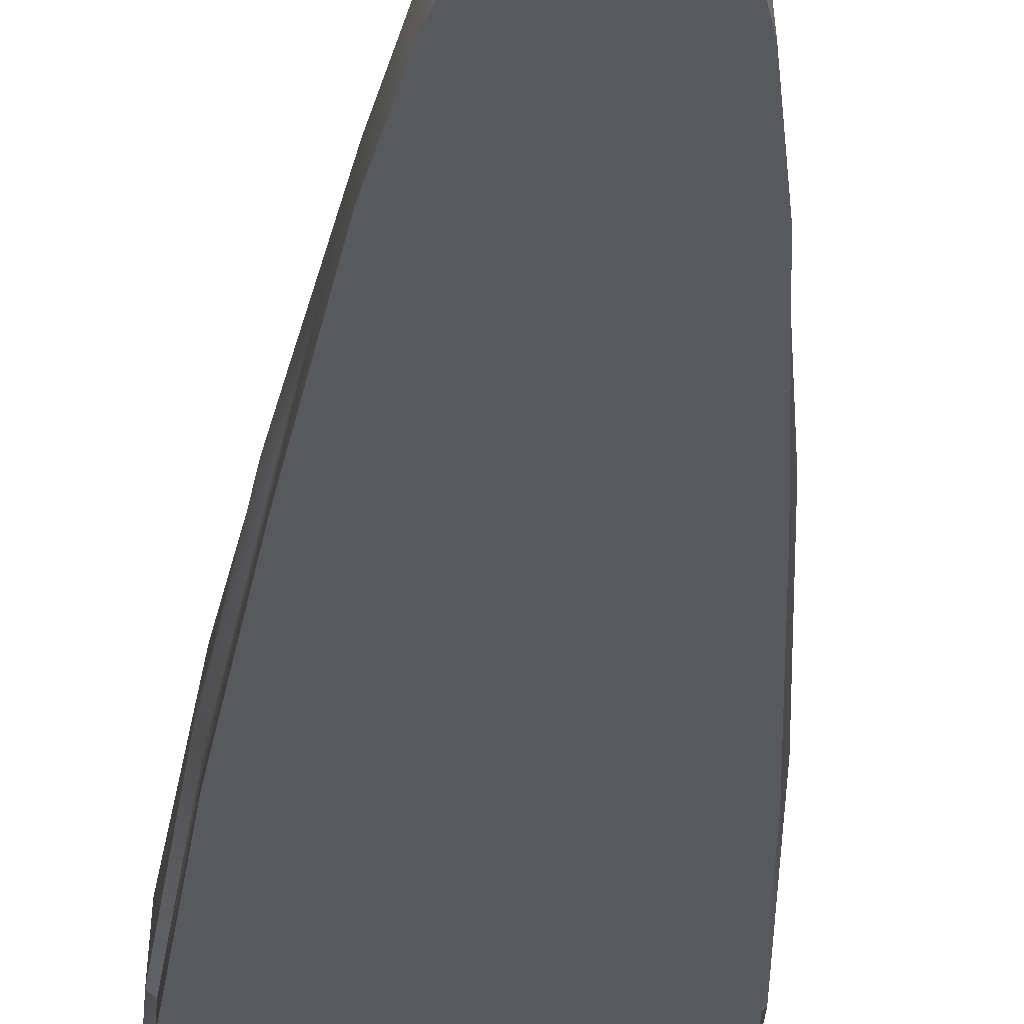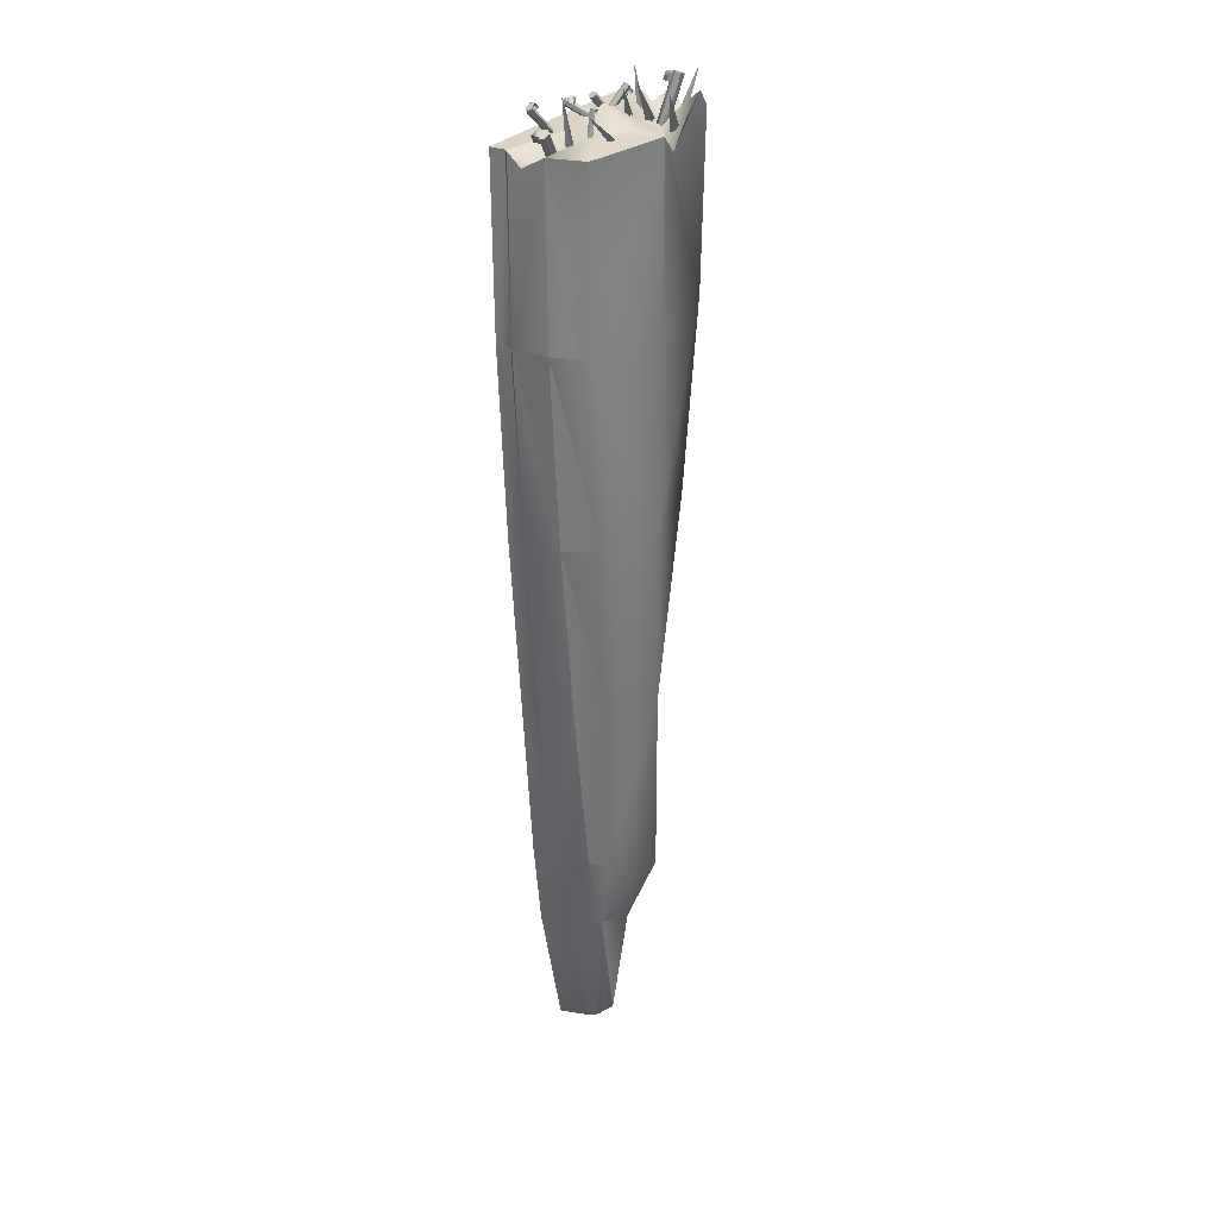
<metadata>
{"format":"obj","ext":"obj","renderer":"f3d","projection":"perspective","resolution":1024,"background":"white","views":[{"elev":-29.7,"azim":-3.8,"up":"+Z"},{"elev":28.3,"azim":-59.4,"up":"+Y"}]}
</metadata>
<code>
v 1.177 11.49 0.2131
v 1.28 11.51 0.2132
v 0.4678 12.47 0.4128
v 0.4575 12.47 0.4128
v 1.176 11.49 0.4092
v 1.177 11.49 0.2131
v 0.4575 12.47 0.4128
v 0.4574 12.47 0.4265
v 1.28 11.51 0.2132
v 1.278 11.51 0.4093
v 0.4677 12.47 0.4265
v 0.4678 12.47 0.4128
v -1.709 11.38 0.05097
v -1.806 12.63 -0.0386
v -1.814 12.62 -0.03806
v -1.802 11.33 0.05315
v -1.727 11.43 0.2439
v -1.807 12.63 -0.02498
v -1.806 12.63 -0.0386
v -1.709 11.38 0.05097
v -1.802 11.33 0.05315
v -1.814 12.62 -0.03806
v -1.816 12.62 -0.02444
v -1.821 11.38 0.2461
v 1.881 11.18 -0.3923
v 1.96 11.12 -0.3544
v 2.197 12.33 -0.6473
v 2.19 12.34 -0.6513
v 1.854 11.26 -0.2158
v 1.881 11.18 -0.3923
v 2.19 12.34 -0.6513
v 2.188 12.34 -0.6388
v 1.96 11.12 -0.3544
v 1.933 11.2 -0.1779
v 2.195 12.34 -0.6348
v 2.197 12.33 -0.6473
v 1.437 11.17 -0.4473
v 1.56 11.2 -0.4476
v 0.5787 12.26 0.02152
v 0.5663 12.26 0.02184
v 1.445 11.13 -0.2162
v 1.437 11.17 -0.4473
v 0.5663 12.26 0.02184
v 0.5669 12.26 0.03805
v 1.56 11.2 -0.4476
v 1.567 11.16 -0.2165
v 0.5792 12.26 0.03773
v 0.5787 12.26 0.02152
v 1.437 11.17 0.6699
v 1.56 11.2 0.6696
v 0.5787 12.26 1.139
v 0.5663 12.26 1.139
v 1.445 11.13 0.901
v 1.437 11.17 0.6699
v 0.5663 12.26 1.139
v 0.5669 12.26 1.155
v 1.56 11.2 0.6696
v 1.567 11.16 0.9007
v 0.5792 12.26 1.155
v 0.5787 12.26 1.139
v 1.992 11.09 0.384
v 2.091 11.02 0.3723
v 2.326 12.44 0.8519
v 2.318 12.45 0.8532
v 1.988 11.06 0.6159
v 1.992 11.09 0.384
v 2.318 12.45 0.8532
v 2.317 12.45 0.8695
v 2.091 11.02 0.3723
v 2.088 10.98 0.6041
v 2.326 12.44 0.8681
v 2.326 12.44 0.8519
v -0.7758 11.07 0.8926
v -0.6541 11.09 0.8642
v -1.612 12.21 0.4972
v -1.625 12.21 0.4991
v -0.7496 11.21 1.082
v -0.7758 11.07 0.8926
v -1.625 12.21 0.4991
v -1.623 12.22 0.5126
v -0.6541 11.09 0.8642
v -0.6278 11.22 1.054
v -1.61 12.22 0.5107
v -1.612 12.21 0.4972
v -1.179 12.29 0.2407
v -1.124 12.28 0.27
v -1.124 12.28 0.3378
v -1.179 12.29 0.3747
v -1.235 12.3 0.2699
v -1.179 12.29 0.2407
v -1.179 12.29 0.3747
v -1.234 12.3 0.3379
v -1.124 12.28 0.27
v -1.179 12.29 0.2407
v -1.291 11.71 0.2404
v -1.235 11.7 0.2699
v -1.124 12.28 0.3378
v -1.124 12.28 0.27
v -1.235 11.7 0.3377
v -1.179 12.29 0.3747
v -1.124 12.28 0.3378
v -1.291 11.71 0.3746
v -1.235 12.3 0.2699
v -1.347 11.73 0.2699
v -1.291 11.71 0.2404
v -1.179 12.29 0.2407
v -1.234 12.3 0.3379
v -1.347 11.73 0.3377
v -1.235 12.3 0.2699
v -1.179 12.29 0.3747
v -1.291 11.71 0.3746
v -1.234 12.3 0.3379
v -1.068 12.24 0.3624
v -1.138 12.26 0.3332
v -1.138 12.26 0.2662
v -1.068 12.24 0.2374
v -1.088 12.14 0.3619
v -1.088 12.14 0.2369
v -1.159 12.15 0.2659
v -1.159 12.15 0.333
v -1.138 12.26 0.2662
v -1.159 12.15 0.2659
v -1.088 12.14 0.2369
v -1.068 12.24 0.2374
v 2.16 12.35 0.3982
v 2.24 12.36 0.2929
v 2.374 12.32 0.3116
v 2.426 12.28 0.4353
v 2.197 12.32 0.5196
v 2.16 12.35 0.3982
v 2.426 12.28 0.4353
v 2.332 12.28 0.5383
v 2.24 12.36 0.2929
v 2.16 12.35 0.3982
v 1.887 11.19 0.1441
v 1.967 11.2 0.03882
v 2.374 12.32 0.3116
v 2.24 12.36 0.2929
v 2.101 11.16 0.05759
v 2.426 12.28 0.4353
v 2.374 12.32 0.3116
v 2.153 11.12 0.1813
v 2.197 12.32 0.5196
v 1.924 11.16 0.2658
v 1.887 11.19 0.1441
v 2.16 12.35 0.3982
v 2.332 12.28 0.5383
v 2.059 11.12 0.2846
v 2.197 12.32 0.5196
v 2.426 12.28 0.4353
v 2.153 11.12 0.1813
v 2.332 12.28 0.5383
v 2.435 12.28 0.1836
v 2.35 12.27 0.3196
v 2.217 12.31 0.301
v 2.187 12.35 0.149
v 2.383 12.07 0.1365
v 2.135 12.13 0.1019
v 2.166 12.09 0.254
v 2.299 12.06 0.2725
v 2.217 12.31 0.301
v 2.166 12.09 0.254
v 2.135 12.13 0.1019
v 2.187 12.35 0.149
v -1.653 12.22 -1.027
v -1.601 12.28 -0.9876
v -1.615 12.3 -0.8978
v -1.682 12.26 -0.8487
v -1.718 12.18 -0.9878
v -1.653 12.22 -1.027
v -1.682 12.26 -0.8487
v -1.733 12.2 -0.8976
v -1.601 12.28 -0.9876
v -1.653 12.22 -1.027
v -1.145 11.63 -0.83
v -1.093 11.69 -0.791
v -1.615 12.3 -0.8978
v -1.601 12.28 -0.9876
v -1.108 11.71 -0.701
v -1.682 12.26 -0.8487
v -1.615 12.3 -0.8978
v -1.175 11.67 -0.652
v -1.718 12.18 -0.9878
v -1.211 11.59 -0.791
v -1.145 11.63 -0.83
v -1.653 12.22 -1.027
v -1.733 12.2 -0.8976
v -1.225 11.61 -0.701
v -1.718 12.18 -0.9878
v -1.682 12.26 -0.8487
v -1.175 11.67 -0.652
v -1.733 12.2 -0.8976
v -1.535 12.34 -0.8568
v -1.603 12.26 -0.8955
v -1.589 12.25 -0.9844
v -1.508 12.3 -1.023
v -1.441 12.23 -0.8211
v -1.414 12.19 -0.9869
v -1.495 12.14 -0.9484
v -1.509 12.16 -0.8595
v -1.589 12.25 -0.9844
v -1.495 12.14 -0.9484
v -1.414 12.19 -0.9869
v -1.508 12.3 -1.023
v 1.715 12.06 -0.5733
v 1.735 12.01 -0.5025
v 1.675 12.01 -0.4319
v 1.597 12.06 -0.4336
v 1.644 12.11 -0.583
v 1.715 12.06 -0.5733
v 1.597 12.06 -0.4336
v 1.584 12.11 -0.512
v 1.735 12.01 -0.5025
v 1.715 12.06 -0.5733
v 1.323 11.43 -0.885
v 1.342 11.38 -0.8141
v 1.675 12.01 -0.4319
v 1.735 12.01 -0.5025
v 1.282 11.39 -0.7434
v 1.597 12.06 -0.4336
v 1.675 12.01 -0.4319
v 1.204 11.44 -0.7451
v 1.644 12.11 -0.583
v 1.251 11.48 -0.8945
v 1.323 11.43 -0.885
v 1.715 12.06 -0.5733
v 1.584 12.11 -0.512
v 1.191 11.48 -0.8238
v 1.644 12.11 -0.583
v 1.597 12.06 -0.4336
v 1.204 11.44 -0.7451
v 1.584 12.11 -0.512
v 1.686 11.94 -0.3754
v 1.654 12 -0.4568
v 1.713 11.99 -0.5267
v 1.796 11.93 -0.5057
v 1.614 11.82 -0.4335
v 1.724 11.81 -0.5638
v 1.641 11.88 -0.5845
v 1.582 11.88 -0.5147
v 1.713 11.99 -0.5267
v 1.641 11.88 -0.5845
v 1.724 11.81 -0.5638
v 1.796 11.93 -0.5057
v -0.05125 12.22 -0.4534
v 0.001086 12.28 -0.4145
v -0.01372 12.3 -0.3246
v -0.08049 12.26 -0.2756
v -0.1163 12.18 -0.4147
v -0.05125 12.22 -0.4534
v -0.08049 12.26 -0.2756
v -0.131 12.2 -0.3245
v 0.001086 12.28 -0.4145
v -0.05125 12.22 -0.4534
v 0.4563 11.63 -0.2569
v 0.5086 11.69 -0.2178
v -0.01372 12.3 -0.3246
v 0.001086 12.28 -0.4145
v 0.4938 11.71 -0.1279
v -0.08049 12.26 -0.2756
v -0.01372 12.3 -0.3246
v 0.427 11.67 -0.0789
v -0.1163 12.18 -0.4147
v 0.3911 11.59 -0.2178
v 0.4563 11.63 -0.2569
v -0.05125 12.22 -0.4534
v -0.131 12.2 -0.3245
v 0.3763 11.61 -0.1279
v -0.1163 12.18 -0.4147
v -0.08049 12.26 -0.2756
v 0.427 11.67 -0.07891
v -0.131 12.2 -0.3245
v -2.461 11.9 -0.1926
v -2.391 11.96 -0.2876
v -2.28 12.04 -0.248
v -2.242 12.05 -0.1144
v -2.436 11.91 -0.06359
v -2.461 11.9 -0.1926
v -2.242 12.05 -0.1144
v -2.325 11.99 -0.02403
v -2.391 11.96 -0.2876
v -2.461 11.9 -0.1926
v -1.754 10.92 -0.2751
v -1.683 10.98 -0.37
v -2.28 12.04 -0.248
v -2.391 11.96 -0.2876
v -1.572 11.05 -0.3304
v -2.242 12.05 -0.1144
v -2.28 12.04 -0.248
v -1.534 11.07 -0.1968
v -2.436 11.91 -0.06359
v -1.728 10.93 -0.1458
v -1.754 10.92 -0.2751
v -2.461 11.9 -0.1926
v -2.325 11.99 -0.02403
v -1.617 11 -0.1062
v -2.436 11.91 -0.06359
v -2.242 12.05 -0.1144
v -1.534 11.07 -0.1968
v -2.325 11.99 -0.02403
v -2.185 12.05 -0.3597
v -2.261 11.99 -0.2345
v -2.371 11.91 -0.2736
v -2.39 11.91 -0.4327
v -2.055 11.87 -0.3752
v -2.26 11.73 -0.4482
v -2.241 11.73 -0.289
v -2.131 11.81 -0.2498
v -2.371 11.91 -0.2736
v -2.241 11.73 -0.289
v -2.26 11.73 -0.4482
v -2.39 11.91 -0.4327
v 0.06602 12.03 -1.135
v 0.0283 12.06 -1.063
v -0.04385 12.02 -1.028
v -0.07673 11.94 -1.066
v 0.04138 11.96 -1.176
v 0.06602 12.03 -1.135
v -0.07673 11.94 -1.066
v -0.03106 11.91 -1.141
v 0.0283 12.06 -1.063
v 0.06602 12.03 -1.135
v 0.5665 11.6 -0.6776
v 0.5286 11.63 -0.6059
v -0.04385 12.02 -1.028
v 0.0283 12.06 -1.063
v 0.4564 11.58 -0.5709
v -0.07673 11.94 -1.066
v -0.04385 12.02 -1.028
v 0.4236 11.51 -0.6084
v 0.04138 11.96 -1.176
v 0.5416 11.53 -0.719
v 0.5665 11.6 -0.6776
v 0.06602 12.03 -1.135
v -0.03106 11.91 -1.141
v 0.4694 11.48 -0.684
v 0.04138 11.96 -1.176
v -0.07673 11.94 -1.066
v 0.4236 11.51 -0.6084
v -0.03106 11.91 -1.141
v -0.05603 12.04 -0.9345
v -0.01677 11.99 -1.021
v 0.05461 12.04 -1.056
v 0.07703 12.12 -0.999
v 0.03697 11.96 -0.8502
v 0.17 12.04 -0.9147
v 0.1473 11.96 -0.9715
v 0.07596 11.91 -0.9369
v 0.05461 12.04 -1.056
v 0.1473 11.96 -0.9715
v 0.17 12.04 -0.9147
v 0.07703 12.12 -0.999
v 0.7356 11.66 -0.2032
v -0.6242 11.65 -0.4673
v 1.041 11.64 -0.8663
v -0.4196 12.22 0.1298
v -2.679 11.64 -0.8663
v -2.787 11.64 -0.7653
v -1.715 11.01 -0.1661
v -2.778 11.33 -0.4326
v 2.685 11.64 -1.261
v 2.679 11.64 -0.8663
v -2.685 11.64 -1.261
v -1.023 11.67 0.2209
v -2.763 11.63 0.1226
v -2.502 11.61 1.005
v 2.787 11.64 -0.7653
v 2.095 11.17 0.06086
v 2.78 11.43 -0.5127
v 2.768 11.79 -0.08904
v 2.763 11.63 0.1226
v 2.632 11.2 0.5639
v 2.502 11.61 1.005
v -0.8897 11.69 0.8532
v 2.081 12.05 1.064
v 0.5088 11.1 1.284
v -0.2381 11.69 0.6597
v 0.4164 11.68 0.4917
v -4.893e-07 11.57 1.355
v 0.5088 11.1 1.284
v -2.685 11.64 -1.261
v -4.893e-07 11.64 -1.261
v 2.685 11.64 -1.261
v 2.081 12.05 1.064
v 1.147 11.59 1.194
v 0.5088 11.1 1.284
v 2.708 7.326 0.1226
v 2.763 11.63 0.1226
v 2.756 7.335 -0.7707
v 2.768 11.79 -0.08904
v 2.78 11.43 -0.5127
v 2.787 11.64 -0.7653
v 2.787 11.64 -0.7653
v 2.679 11.64 -0.8663
v 2.649 7.334 -0.8695
v 2.679 11.64 -0.8663
v 2.658 7.338 -1.246
v 2.685 11.64 -1.261
v 2.708 7.326 0.1226
v 2.756 7.335 -0.7707
v 2.337 2.563 0.1226
v 2.457 2.574 -0.7486
v 2.756 7.335 -0.7707
v 1.822 -2.017 0.1226
v 2.039 -2.006 -0.7345
v 1.478 -6.452 -0.7337
v 1.19 -6.59 0.1226
v 1.137 -8.73 -0.7525
v 1.52 -6.428 -1.289
v 1.966 -2.002 -1.247
v 1.937 -2.006 -0.8372
v 2.352 2.573 -0.85
v 2.37 2.577 -1.247
v 2.658 7.338 -1.246
v 2.649 7.334 -0.8695
v 1.18 -8.722 -1.317
v 0.196 -12.32 -0.6621
v 0.2489 -12.16 -0.2996
v 0.5922 -8.742 0.1226
v 0.2496 -12.45 -1.353
v -4.893e-07 -11.88 0.1169
v -4.893e-07 -12.28 -0.2996
v -4.893e-07 -11.88 0.1169
v -4.893e-07 -12.46 -0.6633
v -4.893e-07 -12.63 -1.355
v 2.649 7.334 -0.8695
v 2.756 7.335 -0.7707
v -0.2489 -12.16 -0.2996
v -0.5922 -8.742 0.1226
v -1.137 -8.73 -0.7525
v -0.196 -12.32 -0.6621
v -1.18 -8.722 -1.317
v -1.52 -6.428 -1.289
v -1.478 -6.452 -0.7337
v -1.966 -2.002 -1.247
v -1.937 -2.006 -0.8372
v -2.352 2.573 -0.85
v -2.37 2.577 -1.247
v -2.658 7.338 -1.246
v -2.649 7.334 -0.8695
v -0.2496 -12.45 -1.353
v -1.19 -6.59 0.1226
v -1.822 -2.017 0.1226
v -2.039 -2.006 -0.7345
v -2.457 2.574 -0.7486
v -2.337 2.563 0.1226
v -2.756 7.335 -0.7707
v -2.756 7.335 -0.7707
v -2.649 7.334 -0.8695
v -2.708 7.326 0.1226
v -2.756 7.335 -0.7707
v -4.893e-07 -12.63 -1.355
v -4.893e-07 -12.46 -0.6633
v -4.893e-07 -12.28 -0.2996
v 2.405 7.313 0.9748
v 2.708 7.326 0.1226
v 1.843 2.548 0.9165
v -4.893e-07 2.516 1.355
v -4.893e-07 7.273 1.355
v -4.893e-07 11.57 1.355
v 0.5088 11.1 1.284
v 1.147 11.59 1.194
v 2.081 12.05 1.064
v 2.502 11.61 1.005
v -4.893e-07 -2.057 1.355
v 1.265 -2.035 0.7291
v 2.337 2.563 0.1226
v 0.743 -6.783 0.4448
v 1.19 -6.59 0.1226
v -4.893e-07 -6.806 1.355
v 0.5922 -8.742 0.1226
v 2.337 2.563 0.1226
v 2.708 7.326 0.1226
v 2.337 2.563 0.1226
v 1.822 -2.017 0.1226
v 1.19 -6.59 0.1226
v 1.19 -6.59 0.1226
v 0.5922 -8.742 0.1226
v 2.632 11.2 0.5639
v 2.763 11.63 0.1226
v 2.632 11.2 0.5639
v 2.502 11.61 1.005
v 2.708 7.326 0.1226
v 2.763 11.63 0.1226
v -4.893e-07 -8.752 0.5527
v -4.893e-07 -6.806 1.355
v 0.5922 -8.742 0.1226
v -4.893e-07 -11.88 0.1169
v 0.5922 -8.742 0.1226
v -4.893e-07 11.64 -1.261
v -4.893e-07 7.338 -1.246
v 2.685 11.64 -1.261
v 2.658 7.338 -1.246
v 2.37 2.577 -1.247
v -4.893e-07 2.577 -1.247
v 1.966 -2.002 -1.247
v -4.893e-07 -2.002 -1.247
v -4.893e-07 -6.428 -1.289
v 1.52 -6.428 -1.289
v 1.18 -8.722 -1.317
v -4.893e-07 -8.722 -1.317
v 0.2496 -12.45 -1.353
v -4.893e-07 -12.45 -1.353
v -4.893e-07 -12.63 -1.355
v -2.778 11.33 -0.4326
v -2.756 7.335 -0.7707
v -2.787 11.64 -0.7653
v -2.763 11.63 0.1226
v -2.708 7.326 0.1226
v -2.649 7.334 -0.8695
v -2.679 11.64 -0.8663
v -2.787 11.64 -0.7653
v -2.658 7.338 -1.246
v -2.679 11.64 -0.8663
v -2.685 11.64 -1.261
v -2.337 2.563 0.1226
v -2.708 7.326 0.1226
v -1.843 2.548 0.9165
v -2.405 7.313 0.9748
v -2.708 7.326 0.1226
v -4.893e-07 2.516 1.355
v -4.893e-07 7.273 1.355
v -4.893e-07 11.57 1.355
v -2.502 11.61 1.005
v -4.893e-07 -2.057 1.355
v -1.265 -2.035 0.7291
v -2.337 2.563 0.1226
v -0.743 -6.783 0.4448
v -1.19 -6.59 0.1226
v -4.893e-07 -6.806 1.355
v -0.5922 -8.742 0.1226
v -2.708 7.326 0.1226
v -2.763 11.63 0.1226
v -2.502 11.61 1.005
v -2.763 11.63 0.1226
v -1.822 -2.017 0.1226
v -2.337 2.563 0.1226
v -1.19 -6.59 0.1226
v -0.5922 -8.742 0.1226
v -1.19 -6.59 0.1226
v -4.893e-07 -8.752 0.5527
v -0.5922 -8.742 0.1226
v -4.893e-07 -6.806 1.355
v -4.893e-07 -11.88 0.1169
v -0.5922 -8.742 0.1226
v -2.658 7.338 -1.246
v -4.893e-07 7.338 -1.246
v -2.685 11.64 -1.261
v -4.893e-07 11.64 -1.261
v -2.37 2.577 -1.247
v -4.893e-07 2.577 -1.247
v -1.966 -2.002 -1.247
v -4.893e-07 -2.002 -1.247
v -4.893e-07 -6.428 -1.289
v -1.52 -6.428 -1.289
v -1.18 -8.722 -1.317
v -4.893e-07 -8.722 -1.317
v -0.2496 -12.45 -1.353
v -4.893e-07 -12.45 -1.353
v -4.893e-07 -12.63 -1.355
g canhai_015
f 3 2 1
f 1 4 3
f 7 6 5
f 5 8 7
f 11 10 9
f 9 12 11
f 15 14 13
f 13 16 15
f 19 18 17
f 17 20 19
f 23 22 21
f 21 24 23
f 27 26 25
f 25 28 27
f 31 30 29
f 29 32 31
f 35 34 33
f 33 36 35
f 39 38 37
f 37 40 39
f 43 42 41
f 41 44 43
f 47 46 45
f 45 48 47
f 51 50 49
f 49 52 51
f 55 54 53
f 53 56 55
f 59 58 57
f 57 60 59
f 63 62 61
f 61 64 63
f 67 66 65
f 65 68 67
f 71 70 69
f 69 72 71
f 75 74 73
f 73 76 75
f 79 78 77
f 77 80 79
f 83 82 81
f 81 84 83
f 87 86 85
f 85 88 87
f 91 90 89
f 89 92 91
f 95 94 93
f 93 96 95
f 96 98 97
f 97 99 96
f 99 101 100
f 100 102 99
f 105 104 103
f 103 106 105
f 104 108 107
f 107 109 104
f 108 111 110
f 110 112 108
f 115 114 113
f 113 116 115
f 116 113 117
f 117 118 116
f 119 118 117
f 117 120 119
f 123 122 121
f 121 124 123
f 127 126 125
f 125 128 127
f 131 130 129
f 129 132 131
f 135 134 133
f 133 136 135
f 136 138 137
f 137 139 136
f 139 141 140
f 140 142 139
f 145 144 143
f 143 146 145
f 144 148 147
f 147 149 144
f 148 151 150
f 150 152 148
f 155 154 153
f 153 156 155
f 156 153 157
f 157 158 156
f 159 158 157
f 157 160 159
f 163 162 161
f 161 164 163
f 167 166 165
f 165 168 167
f 171 170 169
f 169 172 171
f 175 174 173
f 173 176 175
f 176 178 177
f 177 179 176
f 179 181 180
f 180 182 179
f 185 184 183
f 183 186 185
f 184 188 187
f 187 189 184
f 188 191 190
f 190 192 188
f 195 194 193
f 193 196 195
f 196 193 197
f 197 198 196
f 199 198 197
f 197 200 199
f 203 202 201
f 201 204 203
f 207 206 205
f 205 208 207
f 211 210 209
f 209 212 211
f 215 214 213
f 213 216 215
f 216 218 217
f 217 219 216
f 219 221 220
f 220 222 219
f 225 224 223
f 223 226 225
f 224 228 227
f 227 229 224
f 228 231 230
f 230 232 228
f 235 234 233
f 233 236 235
f 236 233 237
f 237 238 236
f 239 238 237
f 237 240 239
f 243 242 241
f 241 244 243
f 247 246 245
f 245 248 247
f 251 250 249
f 249 252 251
f 255 254 253
f 253 256 255
f 256 258 257
f 257 259 256
f 259 261 260
f 260 262 259
f 265 264 263
f 263 266 265
f 264 268 267
f 267 269 264
f 268 271 270
f 270 272 268
f 275 274 273
f 273 276 275
f 279 278 277
f 277 280 279
f 283 282 281
f 281 284 283
f 284 286 285
f 285 287 284
f 287 289 288
f 288 290 287
f 293 292 291
f 291 294 293
f 292 296 295
f 295 297 292
f 296 299 298
f 298 300 296
f 303 302 301
f 301 304 303
f 304 301 305
f 305 306 304
f 307 306 305
f 305 308 307
f 311 310 309
f 309 312 311
f 315 314 313
f 313 316 315
f 319 318 317
f 317 320 319
f 323 322 321
f 321 324 323
f 324 326 325
f 325 327 324
f 327 329 328
f 328 330 327
f 333 332 331
f 331 334 333
f 332 336 335
f 335 337 332
f 336 339 338
f 338 340 336
f 343 342 341
f 341 344 343
f 344 341 345
f 345 346 344
f 347 346 345
f 345 348 347
f 351 350 349
f 349 352 351
f 355 354 353
f 353 354 356
f 355 357 354
f 354 357 358
f 358 359 354
f 358 360 359
f 361 357 355
f 362 361 355
f 361 363 357
f 354 359 364
f 354 364 356
f 364 359 365
f 360 365 359
f 365 366 364
f 367 362 355
f 367 355 353
f 367 353 368
f 367 368 369
f 368 370 369
f 368 371 370
f 372 371 368
f 368 373 372
f 366 374 364
f 368 375 373
f 368 376 375
f 374 377 364
f 364 377 356
f 356 377 378
f 378 377 379
f 368 378 379
f 379 377 374
f 379 374 366
f 378 353 356
f 368 353 378
f 368 379 380
f 383 382 381
f 386 385 384
f 389 388 387
f 389 390 388
f 391 390 389
f 392 391 389
f 389 394 393
f 394 389 395
f 397 396 395
f 396 397 398
f 401 400 399
f 403 401 402
f 404 402 401
f 402 404 405
f 404 406 405
f 406 404 407
f 407 408 406
f 408 409 406
f 410 406 409
f 406 410 411
f 411 402 405
f 406 411 405
f 410 412 411
f 402 411 412
f 412 410 413
f 414 412 413
f 412 414 415
f 409 408 416
f 417 416 408
f 408 418 417
f 418 408 419
f 408 407 419
f 416 417 420
f 419 421 418
f 422 417 418
f 423 422 418
f 417 422 424
f 425 417 424
f 417 425 420
f 427 412 426
f 412 427 402
f 429 428 421
f 430 428 429
f 428 430 431
f 432 431 430
f 430 433 432
f 433 430 434
f 434 435 433
f 435 434 436
f 437 435 436
f 435 437 438
f 437 439 438
f 439 437 440
f 431 432 441
f 442 430 429
f 430 442 434
f 443 434 442
f 434 443 444
f 434 444 436
f 443 445 444
f 445 436 444
f 436 445 437
f 445 443 446
f 446 447 445
f 448 437 445
f 437 448 449
f 451 446 450
f 452 431 441
f 431 452 453
f 454 431 453
f 431 454 428
f 421 428 454
f 457 456 455
f 455 458 457
f 458 455 459
f 455 460 459
f 460 455 461
f 455 462 461
f 462 455 463
f 455 464 463
f 465 457 458
f 457 465 466
f 467 457 466
f 465 468 466
f 469 466 468
f 468 465 470
f 470 471 468
f 473 457 472
f 466 475 474
f 466 476 475
f 468 478 477
f 480 479 455
f 482 455 481
f 484 455 483
f 487 486 485
f 489 485 488
f 492 491 490
f 491 492 493
f 494 491 493
f 491 494 495
f 496 495 494
f 495 496 497
f 496 498 497
f 498 496 499
f 498 499 500
f 500 501 498
f 502 501 500
f 501 502 503
f 502 504 503
f 507 506 505
f 506 508 505
f 508 506 509
f 506 511 510
f 511 506 512
f 514 513 510
f 513 514 515
f 518 517 516
f 520 518 519
f 521 519 518
f 519 521 522
f 523 519 522
f 519 523 524
f 518 525 521
f 525 518 526
f 527 526 518
f 528 525 526
f 526 529 528
f 525 528 530
f 531 530 528
f 519 533 532
f 535 519 534
f 526 537 536
f 538 526 536
f 528 540 539
f 543 542 541
f 545 544 541
f 548 547 546
f 547 548 549
f 547 550 546
f 550 547 551
f 551 552 550
f 552 551 553
f 554 552 553
f 552 554 555
f 556 555 554
f 554 557 556
f 557 558 556
f 558 557 559
f 558 559 560

</code>
